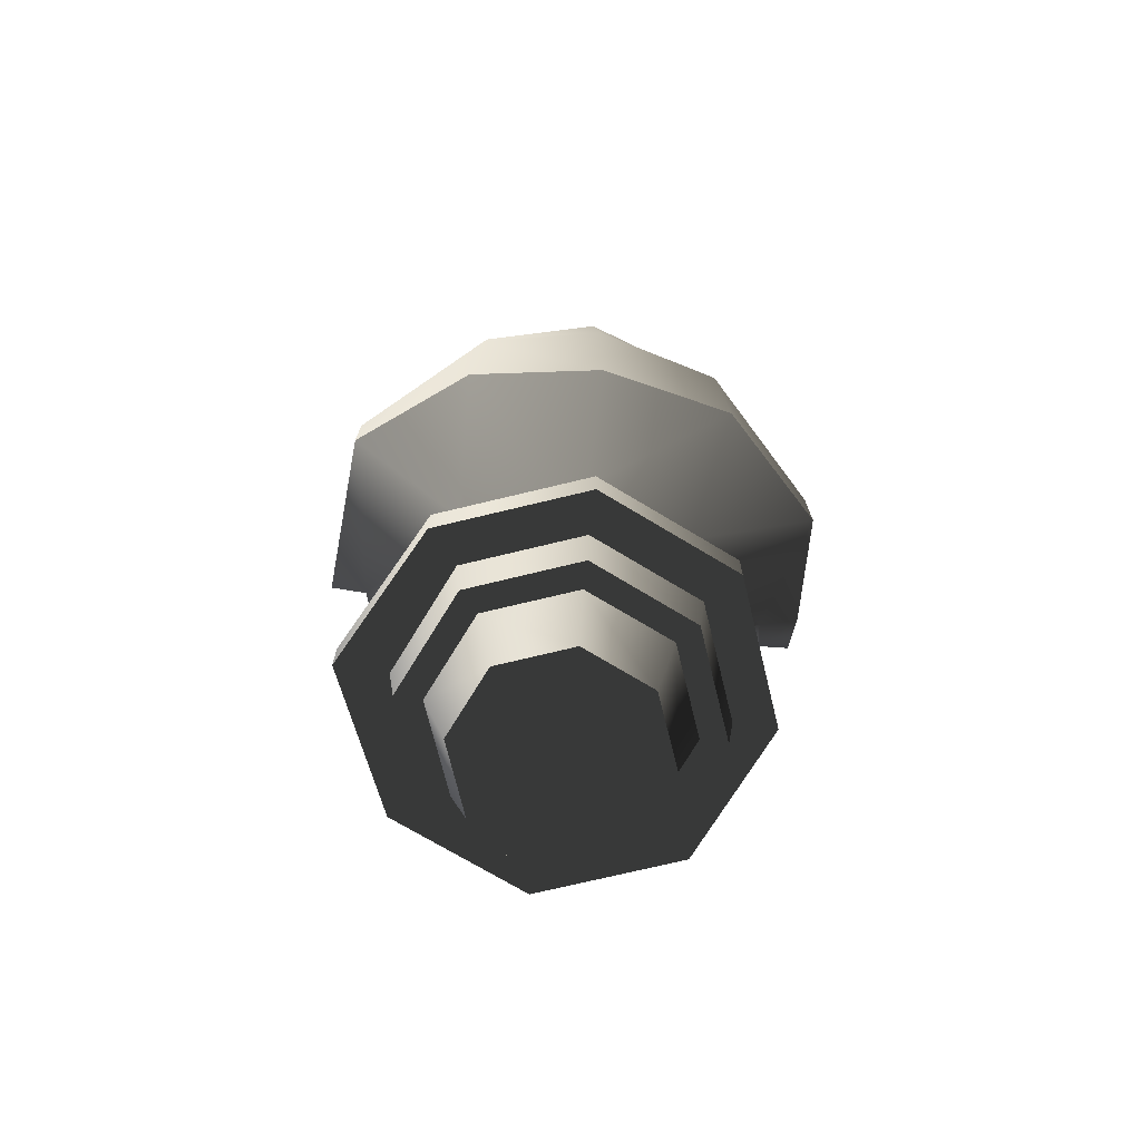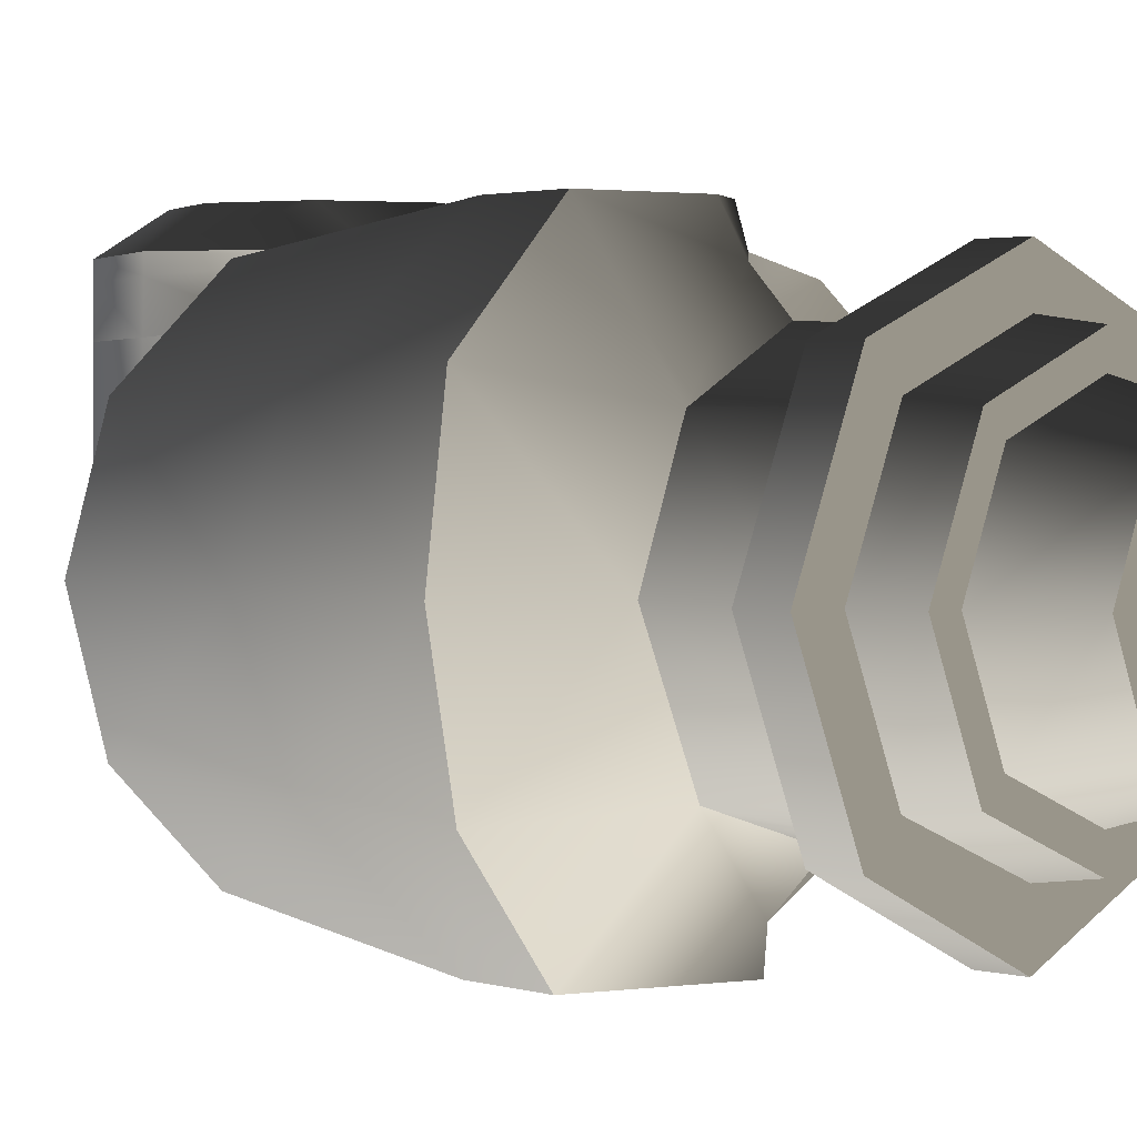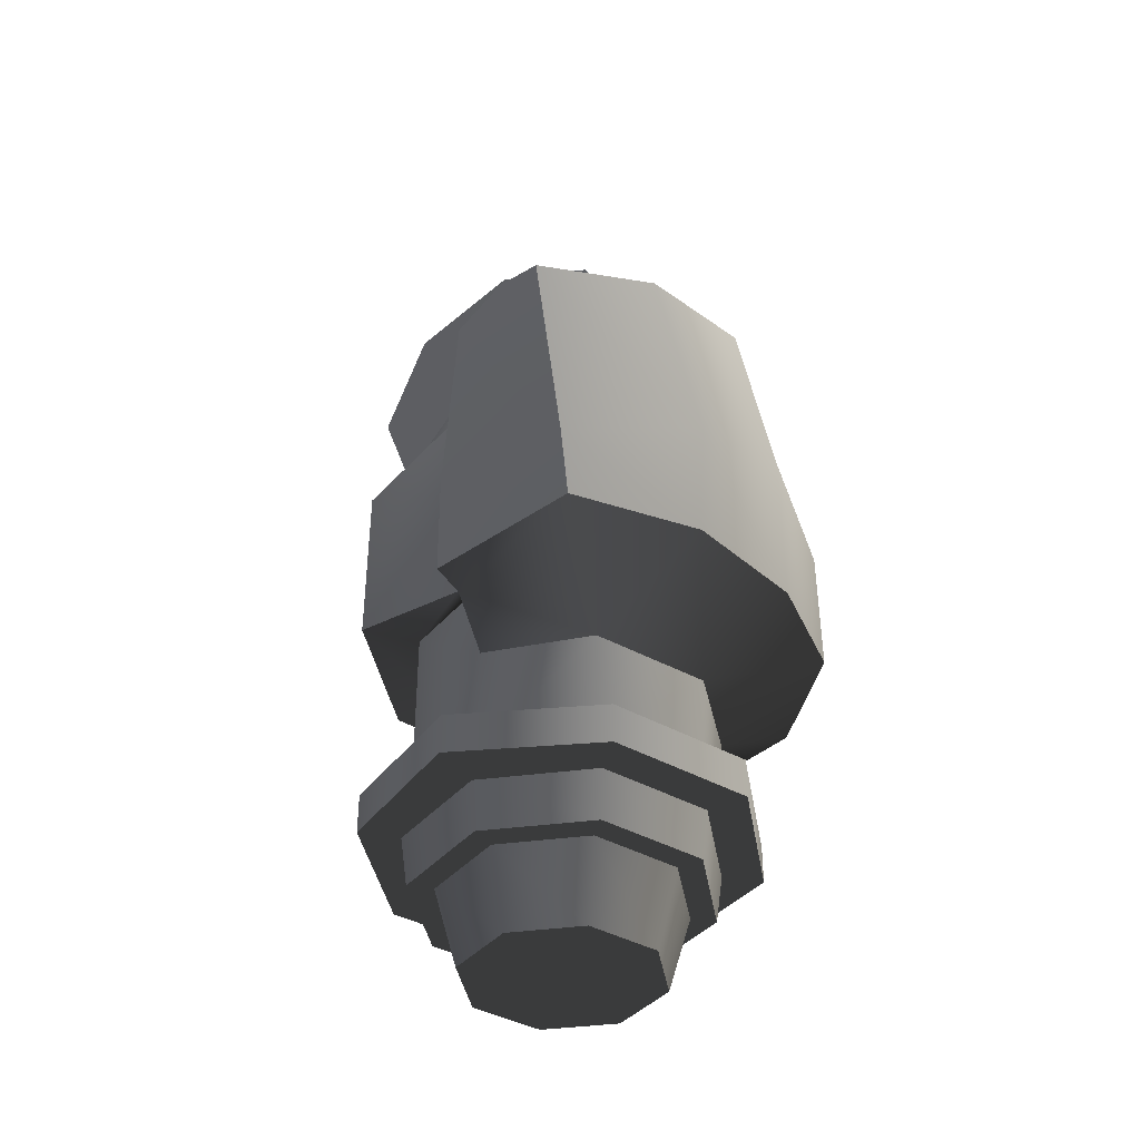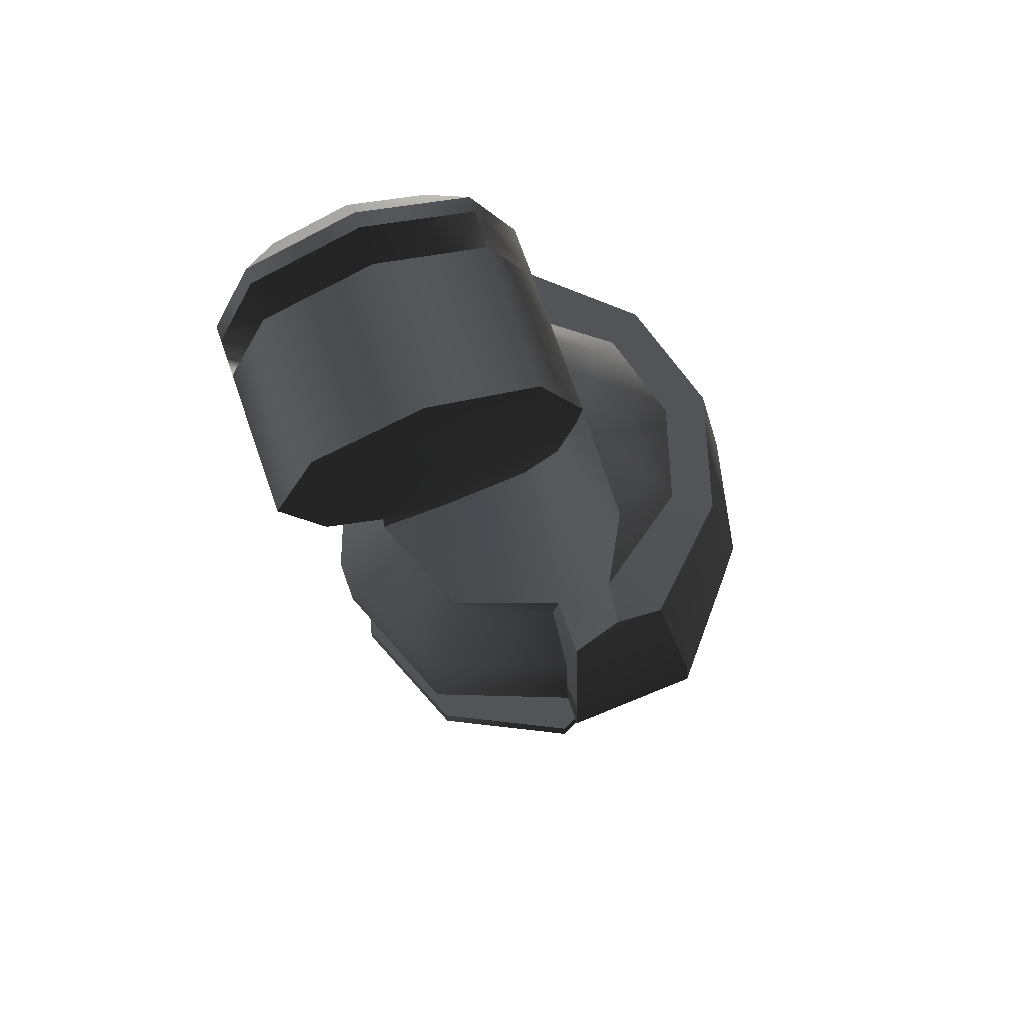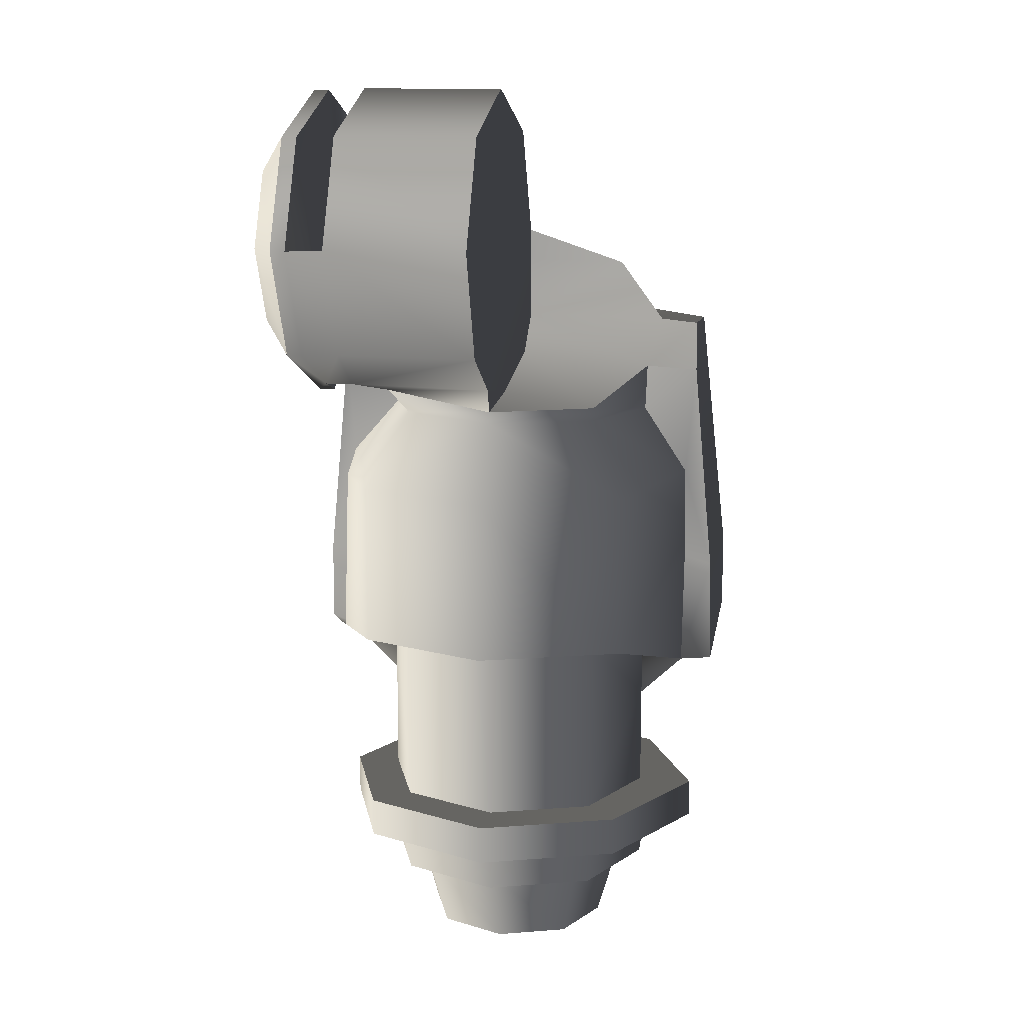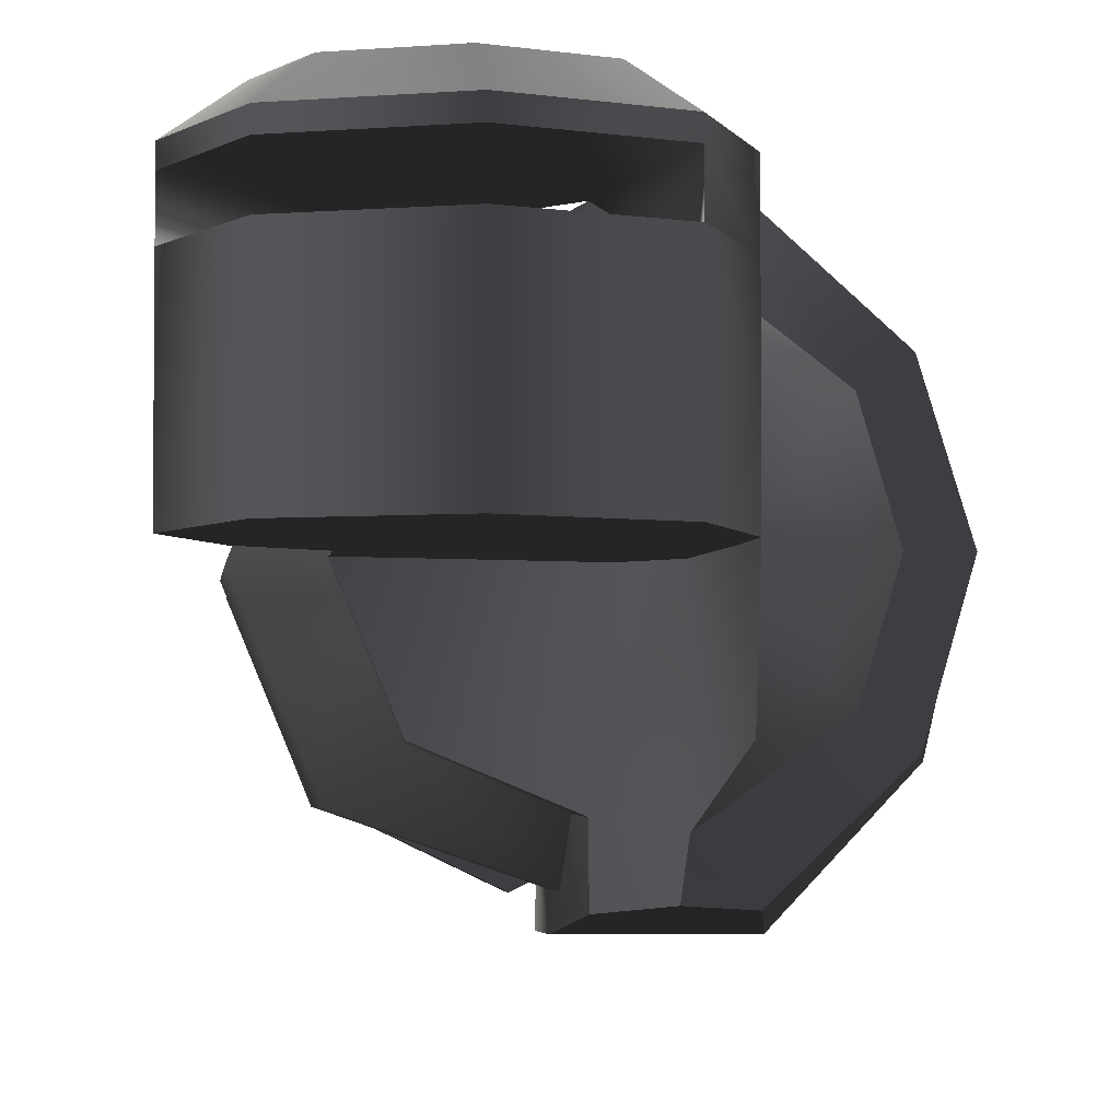
<metadata>
{"format":"obj","ext":"obj","renderer":"f3d","projection":"perspective","resolution":1024,"background":"white","views":[{"elev":-71.4,"azim":-98.8,"up":"+Y"},{"elev":2.1,"azim":-44.9,"up":"+Z"},{"elev":-39.2,"azim":-148.0,"up":"+Y"},{"elev":74.3,"azim":160.7,"up":"+Y"},{"elev":12.5,"azim":102.3,"up":"+Y"},{"elev":-3.5,"azim":173.8,"up":"+Z"}]}
</metadata>
<code>
v  0 0.0963 -0.0289
v  0.0205 0.0963 -0.0205
v  0 0.0963 0.029
v  0 0.1192 -0.0355
v  -0.0251 0.1192 -0.0251
v  -0.0305 0.1192 -0.0305
v  0.0252 0.1192 -0.0251
v  0.0356 0.1192 0
v  0.029 0.0963 0
v  0.0252 0.1192 0.0252
v  0.0205 0.0963 0.0205
v  0 0.1192 0.0356
v  -0.0251 0.1192 0.0252
v  -0.0204 0.0963 0.0205
v  -0.0355 0.1192 0
v  -0.0289 0.0963 0
v  -0.0204 0.0963 -0.0205
v  0 0.1192 -0.0432
v  0 0.1338 -0.0452
v  0.032 0.1338 -0.032
v  -0.0432 0.1192 0
v  -0.0305 0.1192 0.0305
v  0 0.1192 0.0432
v  0.0306 0.1192 0.0305
v  0.0432 0.1192 0
v  0.0306 0.1192 -0.0305
v  0 0.1338 -0.0602
v  0.0406 0.1338 -0.0406
v  0.0452 0.1338 0
v  0.032 0.1338 0.032
v  0 0.1338 0.0452
v  -0.0319 0.1338 0.032
v  -0.0452 0.1338 0
v  -0.0319 0.1338 -0.032
v  0 0.1456 -0.0602
v  0.0406 0.1456 -0.0406
v  0.0574 0.1338 0
v  0.0406 0.1338 0.0406
v  0 0.1338 0.0574
v  -0.0406 0.1338 0.0406
v  -0.0574 0.1338 0
v  -0.0406 0.1338 -0.0406
v  0 0.1456 -0.0432
v  0.0574 0.1456 0
v  0.0406 0.1456 0.0406
v  0 0.1456 0.0574
v  -0.0406 0.1456 0.0406
v  -0.0574 0.1456 0
v  -0.0406 0.1456 -0.0406
v  0.0306 0.1456 -0.0305
v  0.0432 0.1456 0
v  0.0306 0.1456 0.0306
v  0 0.1456 0.0432
v  -0.0305 0.1456 0.0303
v  -0.0432 0.1456 0
v  -0.0305 0.1456 -0.0305
v  -0.0459 0.1763 -0
v  -0.0736 0.1959 -0
v  -0.0667 0.1959 -0.0364
v  0.0306 0.201 -0.0305
v  0.0432 0.201 0
v  0.0306 0.201 0.0306
v  0 0.201 0.0432
v  -0.0095 0.1761 0.0448
v  -0.0348 0.1763 0.0303
v  0.0425 0.2523 -0.0424
v  0.0299 0.2751 -0.0313
v  0.043 0.2751 -0
v  -0.0341 0.3218 -0.0208
v  -0.0228 0.3205 -0.0311
v  -0.0426 0.3022 -0.0264
v  -0.0148 0.3027 -0.0462
v  0.0015 0.2751 -0.0433
v  0.0013 0.2545 -0.0569
v  -0 0.288 -0.0598
v  -0.0736 0.2436 -0
v  -0.0675 0.235 -0.0341
v  -0.0628 0.3022 -0
v  -0.0504 0.3022 -0
v  -0.0423 0.1988 -0.0655
v  -0.0401 0.2229 -0.0657
v  -0.0003 0.2226 -0.0657
v  -0.0133 0.3018 -0.058
v  -0.0267 0.3022 -0.0588
v  -0.0532 0.3022 -0.0334
v  0.043 0.2788 -0
v  0.023 0.2822 -0.0005
v  0.0428 0.2856 0.0005
v  -0.0395 0.3182 -0
v  -0.016 0.3024 0.0467
v  -0.0221 0.3309 0.0445
v  -0.0221 0.3309 0.0227
v  -0.0663 0.1984 0.0376
v  0.0426 0.2025 -0.0424
v  0.0599 0.2025 0
v  0.0002 0.2889 -0.0437
v  0.0301 0.2791 -0.0309
v  0.0599 0.2523 -0
v  0 0.2222 0.0576
v  -0 0.2227 0.0657
v  0.0001 0.1979 0.066
v  0.0603 0.2977 0.0005
v  0.0585 0.2975 0.0444
v  0.0442 0.2865 0.0444
v  -0.0672 0.2349 0.0349
v  -0.0526 0.3022 0.033
v  -0.0426 0.3022 0.0265
v  -0.0385 0.22 0.066
v  -0.0389 0.1986 0.0661
v  -0.0109 0.1917 0.0661
v  -0.0241 0.3021 0.0585
v  0.0003 0.2898 0.0592
v  -0.0343 0.3182 0.0205
v  -0.0012 0.1889 -0.0564
v  0.0251 0.3781 0.0001
v  0.0251 0.3781 0.0444
v  0.0585 0.3643 0.0444
v  0.0723 0.3309 0.0444
v  0.0723 0.3309 0.0001
v  -0.0083 0.3643 0.0444
v  0.0585 0.3643 0.0001
v  -0.0202 0.3213 -0.0003
v  0.0014 0.2747 0.0412
v  0 0.2572 0.0568
v  0.0252 0.2533 0.0522
v  -0.0005 0.1942 0.0569
v  -0.0009 0.1901 -0.0663
v  -0.0315 0.1763 -0.0336
v  0 0.1767 -0.0432
v  0.0254 0.282 0.0377
v  0.0318 0.2761 0.0293
v  0.0273 0.2024 0.0532
v  0.0443 0.2523 0.0406
v  0.0444 0.2025 0.0404
v  -0.0221 0.3309 0.0002
v  0.0005 0.2255 -0.0572
v  -0.0144 0.3034 -0.0015
v  0.0248 0.2591 0.0477
v  -0.0101 0.1855 0.0548
v  0 0.201 -0.0432
v  0.0441 0.2864 0.053
v  0.0585 0.2971 0.0562
v  0.0585 0.2971 0.0609
v  -0.0221 0.3305 0.0562
v  -0.0083 0.3639 0.0562
v  0.0723 0.3305 0.0562
v  0.0003 0.2898 0.0609
v  0.0254 0.2816 0.0609
v  0.0234 0.2975 0.0707
v  -0.0083 0.3639 0.0609
v  0.0251 0.3777 0.0609
v  -0.0221 0.3305 0.0609
v  0.0723 0.3305 0.0609
v  0.0585 0.3639 0.0562
v  0.0585 0.3639 0.0609
v  0.0251 0.3777 0.0562
v  0.0255 0.3627 0.0707
v  0.0023 0.3531 0.0707
v  0.0016 0.3078 0.0707
v  0.0486 0.3068 0.0707
v  -0.0073 0.3299 0.0707
v  0.0582 0.3299 0.0707
v  0.0486 0.3531 0.0707
v  0.0254 0.2816 0.0562
v  -0.0083 0.3643 0.0001
v  -0.0036 0.2918 -0.0015
o Circle
g Circle
f 1 2 3
f 4 5 6
f 1 4 7
f 2 7 8
f 9 8 10
f 11 10 12
f 3 12 13
f 14 13 15
f 16 15 5
f 17 5 4
f 18 19 20
f 15 21 6
f 13 22 21
f 12 23 22
f 10 24 23
f 8 25 24
f 8 7 26
f 7 4 18
f 19 27 28
f 26 20 29
f 24 25 29
f 24 30 31
f 23 31 32
f 22 32 33
f 21 33 34
f 6 34 19
f 27 35 36
f 20 28 37
f 30 29 37
f 30 38 39
f 31 39 40
f 32 40 41
f 33 41 42
f 19 34 42
f 36 35 43
f 28 36 44
f 37 44 45
f 38 45 46
f 39 46 47
f 40 47 48
f 41 48 49
f 42 49 35
f 36 50 51
f 44 51 52
f 45 52 53
f 47 46 53
f 48 47 54
f 49 48 55
f 49 56 43
f 57 58 59
f 50 60 61
f 51 61 62
f 52 62 63
f 54 53 64
f 55 54 65
f 56 55 57
f 66 67 68
f 69 70 71
f 70 72 71
f 73 74 75
f 58 76 77
f 78 79 71
f 80 81 82
f 83 84 72
f 77 85 84
f 76 78 85
f 59 77 81
f 84 85 71
f 75 84 83
f 86 87 88
f 81 84 75
f 89 69 71
f 90 91 92
f 93 58 57
f 94 95 61
f 73 96 97
f 94 66 98
f 99 100 101
f 102 103 104
f 105 76 58
f 106 107 79
f 101 100 108
f 101 109 110
f 111 106 105
f 106 78 76
f 108 105 93
f 112 111 108
f 79 107 113
f 114 94 60
f 115 116 117
f 117 118 119
f 90 92 113
f 120 116 115
f 111 90 107
f 118 103 102
f 121 119 122
f 123 112 124
f 125 124 99
f 126 101 110
f 114 127 82
f 128 129 43
f 97 86 68
f 86 130 131
f 126 132 99
f 98 133 134
f 69 89 135
f 66 136 74
f 97 87 86
f 74 73 67
f 70 122 137
f 72 96 83
f 68 131 133
f 61 95 134
f 138 124 125
f 133 125 132
f 138 125 133
f 123 131 130
f 138 131 123
f 62 134 132
f 126 63 132
f 65 139 109
f 64 63 139
f 114 140 129
f 141 142 143
f 91 144 145
f 103 118 146
f 147 148 149
f 141 143 148
f 145 150 151
f 144 152 150
f 142 146 153
f 146 154 155
f 154 156 151
f 149 157 158
f 152 147 159
f 148 143 160
f 151 150 158
f 152 161 158
f 143 153 162
f 153 155 163
f 155 151 157
f 112 164 148
f 90 112 144
f 112 147 152
f 103 142 141
f 88 104 130
f 118 104 141
f 90 120 145
f 120 90 130
f 130 104 118
f 116 130 117
f 141 164 154
f 156 164 112
f 154 164 156
f 113 92 135
f 165 92 120
f 113 107 90
f 90 111 112
f 122 70 135
f 166 87 97
f 63 126 139
f 50 43 129
f 128 57 59
f 65 109 93
f 128 80 114
f 3 17 1
f 3 14 16
f 9 11 3
f 3 2 9
f 3 16 17
f 18 4 6
f 2 1 7
f 9 2 8
f 11 9 10
f 3 11 12
f 14 3 13
f 16 14 15
f 17 16 5
f 1 17 4
f 26 18 20
f 5 15 6
f 15 13 21
f 13 12 22
f 12 10 23
f 10 8 24
f 25 8 26
f 26 7 18
f 20 19 28
f 25 26 29
f 30 24 29
f 23 24 31
f 22 23 32
f 21 22 33
f 6 21 34
f 18 6 19
f 28 27 36
f 29 20 37
f 38 30 37
f 31 30 39
f 32 31 40
f 33 32 41
f 34 33 42
f 27 19 42
f 50 36 43
f 37 28 44
f 38 37 45
f 39 38 46
f 40 39 47
f 41 40 48
f 42 41 49
f 27 42 35
f 44 36 51
f 45 44 52
f 46 45 53
f 54 47 53
f 55 48 54
f 56 49 55
f 35 49 43
f 51 50 61
f 52 51 62
f 53 52 63
f 64 65 54
f 53 63 64
f 57 55 65
f 128 56 57
f 98 66 68
f 74 82 75
f 75 96 73
f 74 136 82
f 59 58 77
f 85 78 71
f 127 80 82
f 81 77 84
f 77 76 85
f 80 59 81
f 72 84 71
f 82 81 75
f 79 89 71
f 65 93 57
f 60 94 61
f 67 73 97
f 95 94 98
f 126 99 101
f 88 102 104
f 93 105 58
f 78 106 79
f 109 101 108
f 108 111 105
f 105 106 76
f 109 108 93
f 100 112 108
f 89 79 113
f 140 114 60
f 121 115 117
f 121 117 119
f 165 120 115
f 106 111 107
f 119 118 102
f 122 165 115
f 165 122 135
f 122 166 137
f 122 88 87
f 88 119 102
f 122 115 121
f 87 166 122
f 122 119 88
f 112 123 90
f 100 99 124
f 124 112 100
f 132 125 99
f 139 126 110
f 136 114 82
f 56 128 43
f 67 97 68
f 68 86 131
f 95 98 134
f 70 69 135
f 136 66 94
f 94 114 136
f 66 74 67
f 72 70 137
f 96 72 137
f 96 75 83
f 137 166 96
f 98 68 133
f 62 61 134
f 134 133 132
f 131 138 133
f 90 123 130
f 124 138 123
f 63 62 132
f 139 65 64
f 139 110 109
f 120 91 145
f 142 103 146
f 159 147 149
f 164 141 148
f 156 145 151
f 145 144 150
f 143 142 153
f 153 146 155
f 155 154 151
f 149 162 163
f 162 149 160
f 158 161 159
f 159 149 158
f 157 149 163
f 161 152 159
f 149 148 160
f 157 151 158
f 150 152 158
f 160 143 162
f 162 153 163
f 163 155 157
f 147 112 148
f 91 90 144
f 144 112 152
f 104 103 141
f 86 88 130
f 146 118 141
f 112 90 145
f 116 120 130
f 117 130 118
f 146 141 154
f 145 156 112
f 89 113 135
f 92 165 135
f 92 91 120
f 96 166 97
f 129 60 50
f 60 129 140
f 80 128 59
f 80 127 114
f 114 129 128

</code>
